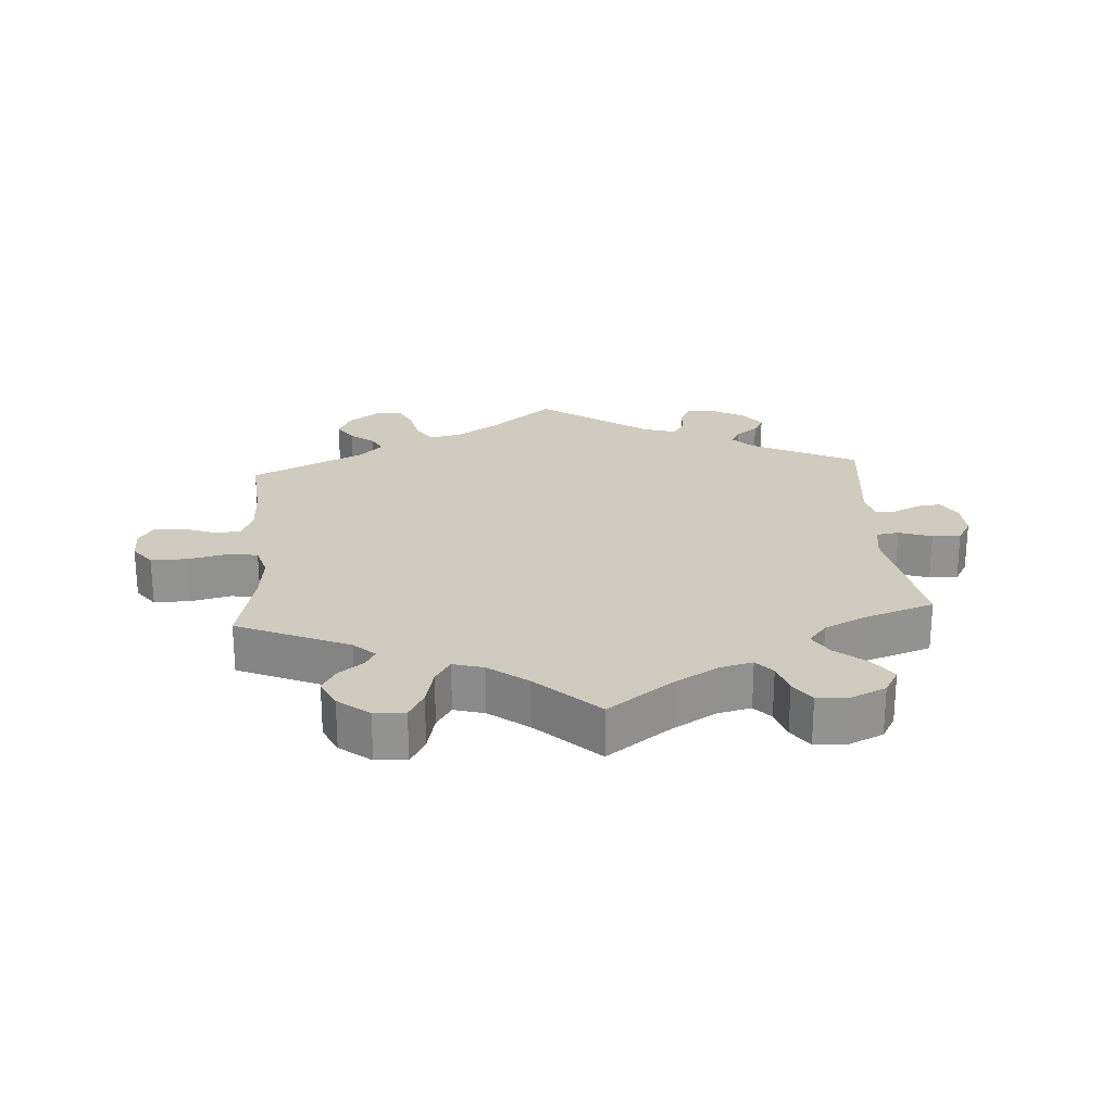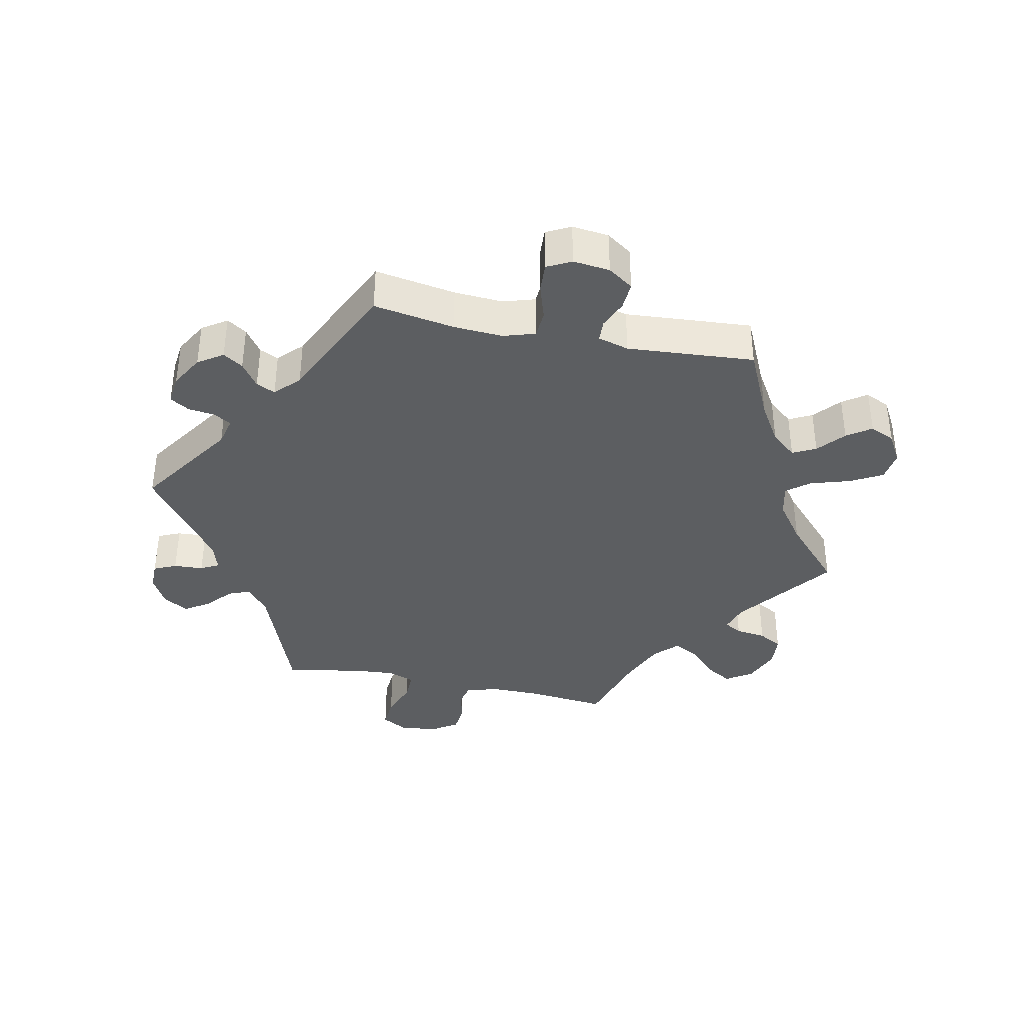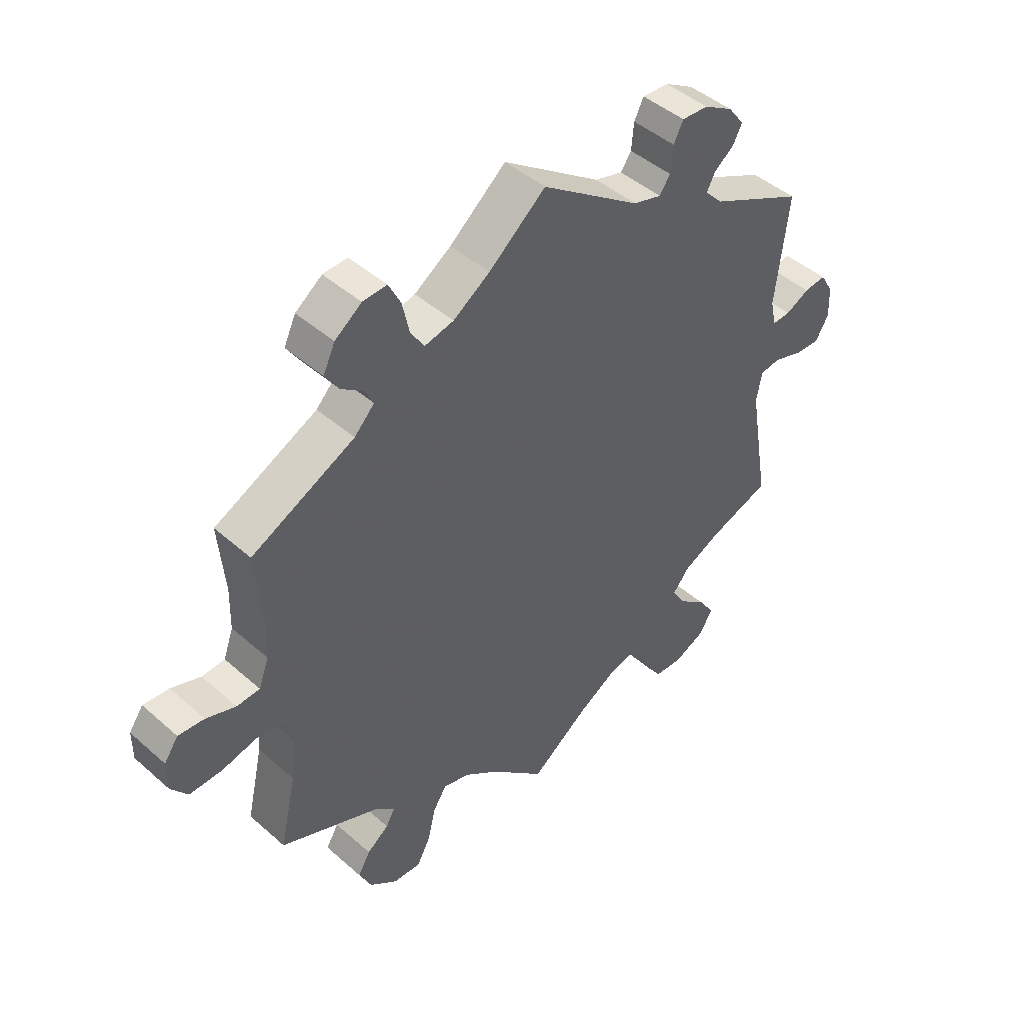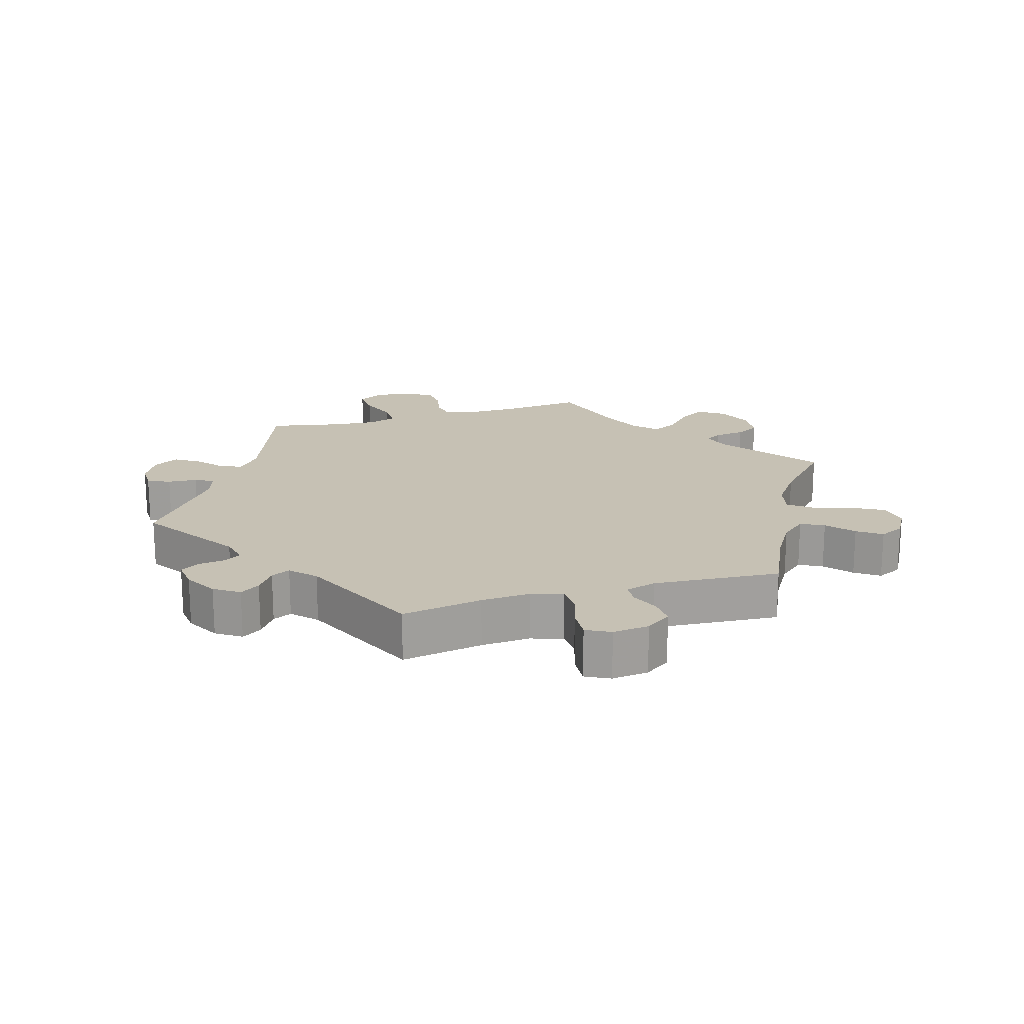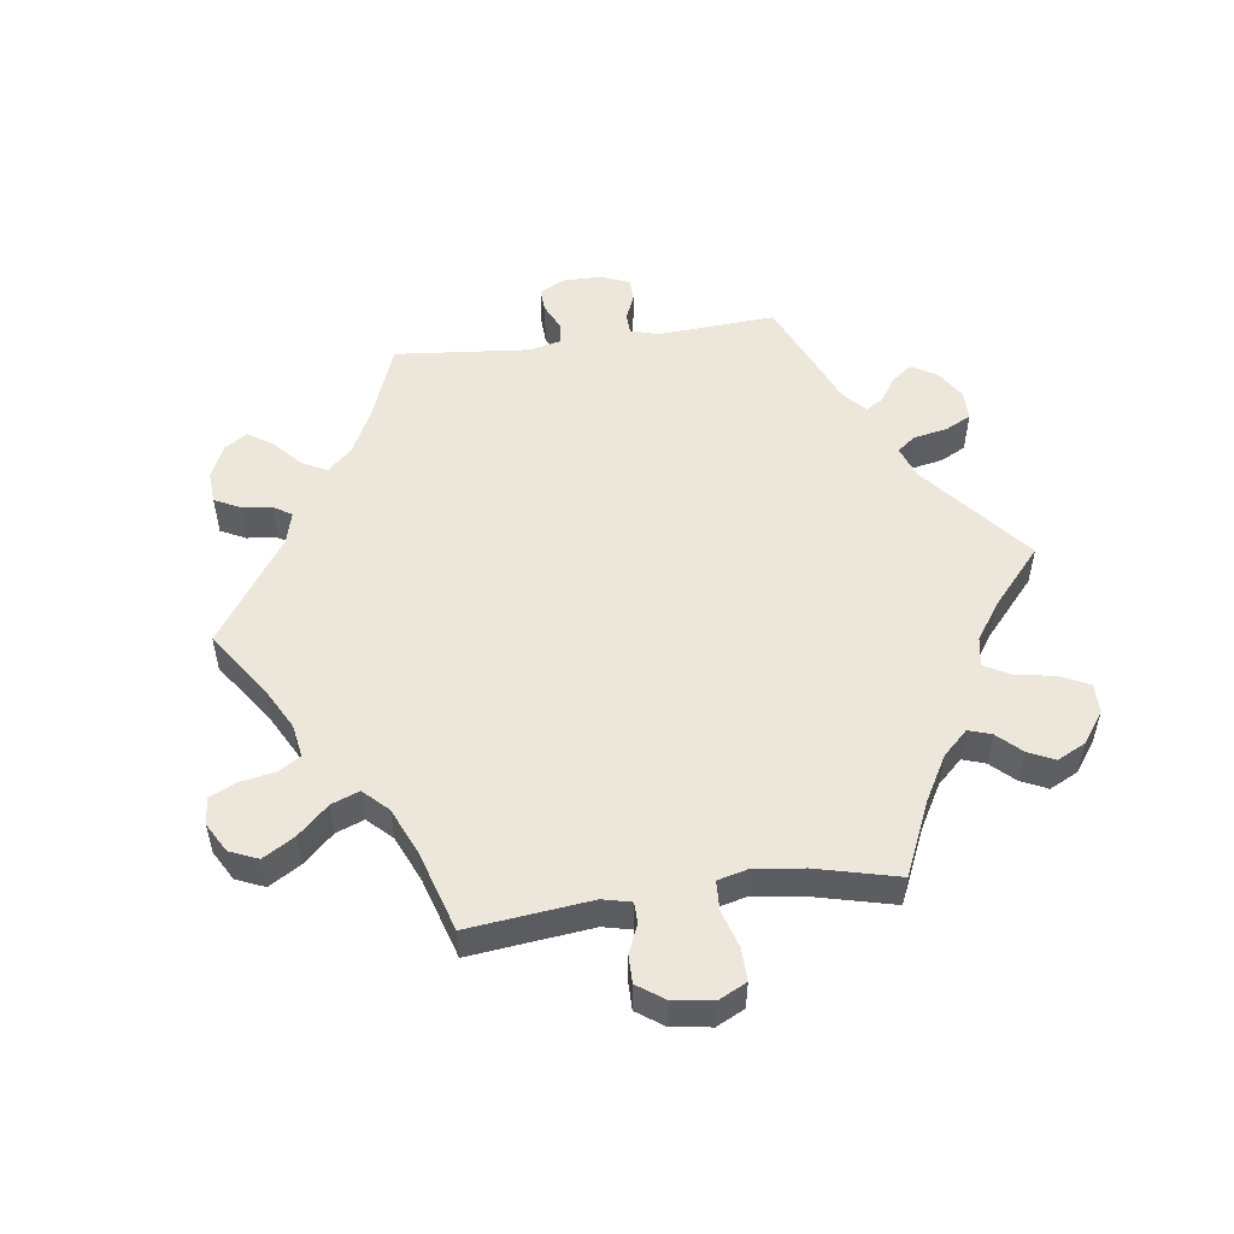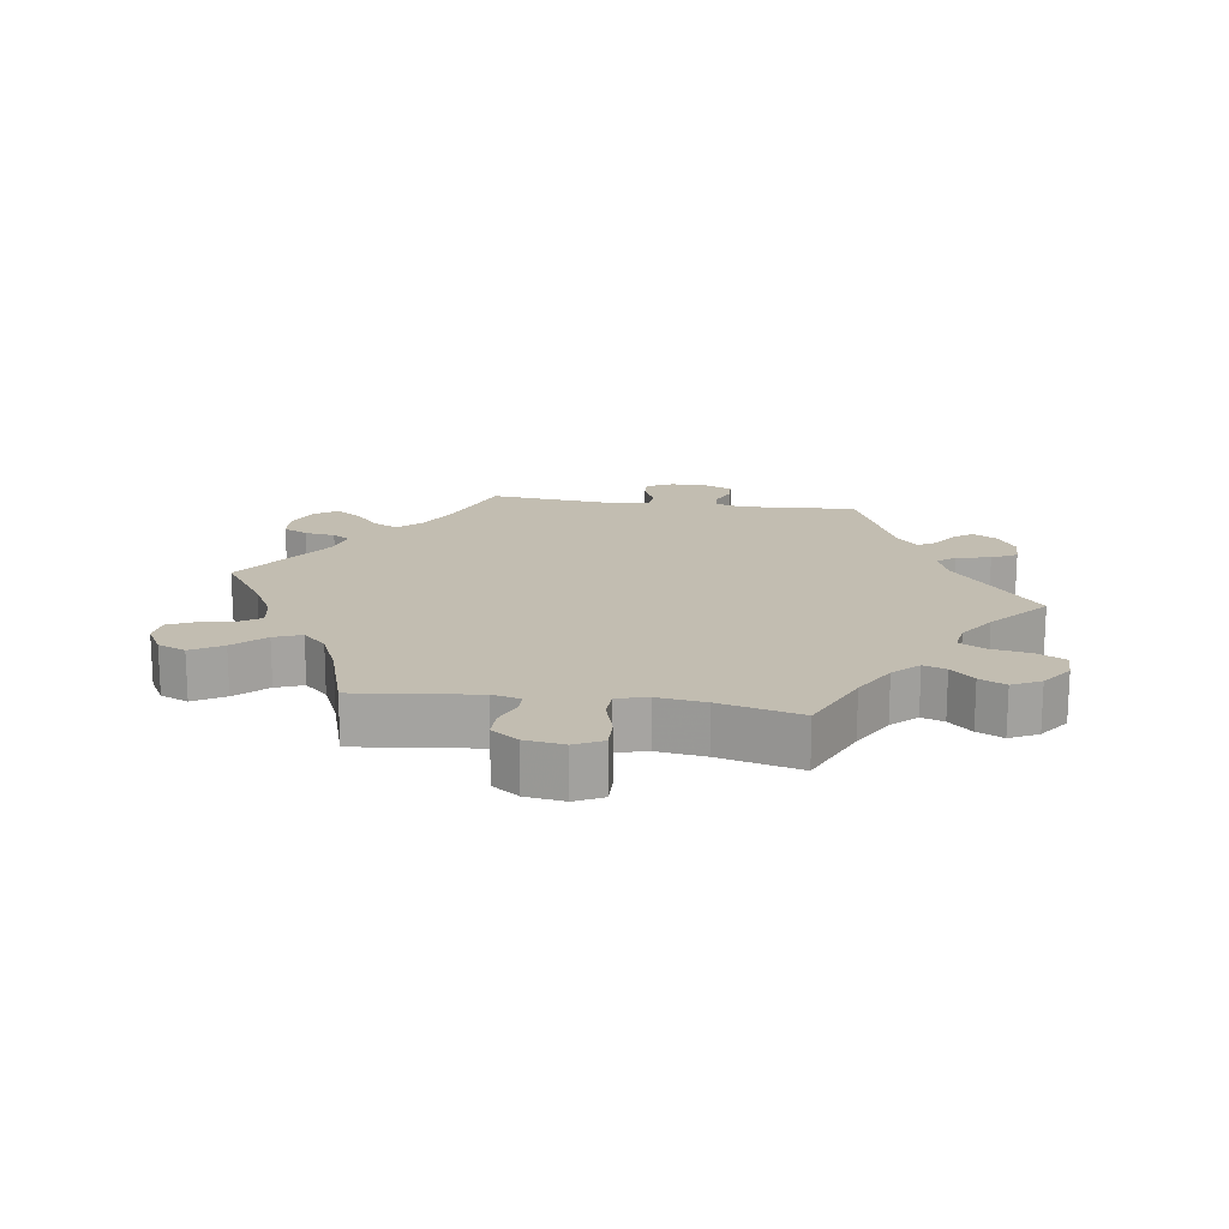
<metadata>
{"format":"obj","ext":"obj","renderer":"f3d","projection":"perspective","resolution":1024,"background":"white","views":[{"elev":23.7,"azim":175.9,"up":"+Y"},{"elev":-37.3,"azim":18.2,"up":"+Y"},{"elev":45.5,"azim":135.3,"up":"+Z"},{"elev":18.6,"azim":13.4,"up":"+Y"},{"elev":52.8,"azim":142.3,"up":"+Y"},{"elev":16.9,"azim":158.3,"up":"+Y"}]}
</metadata>
<code>
v -0.099 0.07 -0.506
v -0.164 0.07 -0.468
v -0.214 0.07 -0.456
v -0.238 0.07 -0.483
v -0.252 0.07 -0.529
v -0.277 0.07 -0.565
v -0.325 0.07 -0.568
v -0.378 0.07 -0.544
v -0.4 0.07 -0.506
v -0.373 0.07 -0.466
v -0.326 0.07 -0.427
v -0.303 0.07 -0.389
v -0.331 0.07 -0.355
v -0.391 0.07 -0.326
v -0.5 0.07 -0.289
v -0.464 0.07 -0.082
v -0.473 0.07 -0.031
v -0.507 0.07 -0.026
v -0.557 0.07 -0.043
v -0.6 0.07 -0.045
v -0.622 0.07 -0.007
v -0.62 0.07 0.046
v -0.598 0.07 0.083
v -0.561 0.07 0.079
v -0.521 0.07 0.059
v -0.49 0.07 0.058
v -0.48 0.07 0.102
v -0.501 0.07 0.288
v -0.341 0.07 0.367
v -0.311 0.07 0.399
v -0.325 0.07 0.426
v -0.358 0.07 0.451
v -0.374 0.07 0.481
v -0.347 0.07 0.517
v -0.298 0.07 0.546
v -0.253 0.07 0.549
v -0.237 0.07 0.517
v -0.233 0.07 0.472
v -0.215 0.07 0.446
v -0.167 0.07 0.46
v 0 0.07 0.578
v 0.096 0.07 0.499
v 0.158 0.07 0.458
v 0.207 0.07 0.447
v 0.23 0.07 0.482
v 0.242 0.07 0.537
v 0.262 0.07 0.577
v 0.303 0.07 0.575
v 0.348 0.07 0.542
v 0.368 0.07 0.5
v 0.345 0.07 0.465
v 0.308 0.07 0.437
v 0.293 0.07 0.408
v 0.327 0.07 0.373
v 0.501 0.07 0.289
v 0.491 0.07 0.17
v 0.493 0.07 0.099
v 0.51 0.07 0.052
v 0.549 0.07 0.05
v 0.599 0.07 0.068
v 0.643 0.07 0.072
v 0.667 0.07 0.038
v 0.667 0.07 -0.013
v 0.639 0.07 -0.05
v 0.584 0.07 -0.049
v 0.523 0.07 -0.035
v 0.479 0.07 -0.042
v 0.465 0.07 -0.09
v 0.473 0.07 -0.165
v 0.501 0.07 -0.289
v 0.331 0.07 -0.363
v 0.299 0.07 -0.393
v 0.314 0.07 -0.42
v 0.351 0.07 -0.448
v 0.372 0.07 -0.484
v 0.351 0.07 -0.529
v 0.304 0.07 -0.566
v 0.257 0.07 -0.569
v 0.234 0.07 -0.527
v 0.22 0.07 -0.468
v 0.197 0.07 -0.432
v 0.151 0.07 -0.445
v 0.092 0.07 -0.49
v 0 0.07 -0.578
v -0.099 0 -0.506
v -0.164 0 -0.468
v -0.214 0 -0.456
v -0.238 0 -0.483
v -0.252 0 -0.529
v -0.277 0 -0.565
v -0.325 0 -0.568
v -0.378 0 -0.544
v -0.4 0 -0.506
v -0.373 0 -0.466
v -0.326 0 -0.427
v -0.303 0 -0.389
v -0.331 0 -0.355
v -0.391 0 -0.326
v -0.5 0 -0.289
v -0.464 0 -0.082
v -0.473 0 -0.031
v -0.507 0 -0.026
v -0.557 0 -0.043
v -0.6 0 -0.045
v -0.622 0 -0.007
v -0.62 0 0.046
v -0.598 0 0.083
v -0.561 0 0.079
v -0.521 0 0.059
v -0.49 0 0.058
v -0.48 0 0.102
v -0.501 0 0.288
v -0.341 0 0.367
v -0.311 0 0.399
v -0.325 0 0.426
v -0.358 0 0.451
v -0.374 0 0.481
v -0.347 0 0.517
v -0.298 0 0.546
v -0.253 0 0.549
v -0.237 0 0.517
v -0.233 0 0.472
v -0.215 0 0.446
v -0.167 0 0.46
v 0 0 0.578
v 0.096 0 0.499
v 0.158 0 0.458
v 0.207 0 0.447
v 0.23 0 0.482
v 0.242 0 0.537
v 0.262 0 0.577
v 0.303 0 0.575
v 0.348 0 0.542
v 0.368 0 0.5
v 0.345 0 0.465
v 0.308 0 0.437
v 0.293 0 0.408
v 0.327 0 0.373
v 0.501 0 0.289
v 0.491 0 0.17
v 0.493 0 0.099
v 0.51 0 0.052
v 0.549 0 0.05
v 0.599 0 0.068
v 0.643 0 0.072
v 0.667 0 0.038
v 0.667 0 -0.013
v 0.639 0 -0.05
v 0.584 0 -0.049
v 0.523 0 -0.035
v 0.479 0 -0.042
v 0.465 0 -0.09
v 0.473 0 -0.165
v 0.501 0 -0.289
v 0.331 0 -0.363
v 0.299 0 -0.393
v 0.314 0 -0.42
v 0.351 0 -0.448
v 0.372 0 -0.484
v 0.351 0 -0.529
v 0.304 0 -0.566
v 0.257 0 -0.569
v 0.234 0 -0.527
v 0.22 0 -0.468
v 0.197 0 -0.432
v 0.151 0 -0.445
v 0.092 0 -0.49
v 0 0 -0.578
f 83 84 1
f 82 83 1 2
f 81 82 2 3
f 77 78 79 80
f 77 80 81
f 76 77 81
f 73 74 75 76
f 72 73 76 81
f 71 72 81 3
f 69 70 71 3
f 63 64 65 66
f 61 62 63 66
f 59 60 61 66
f 58 59 66 67
f 57 58 67
f 56 57 67 68
f 54 55 56 68
f 49 50 51 52
f 49 52 53
f 48 49 53
f 45 46 47 48
f 44 45 48 53
f 43 44 53 54
f 40 41 42
f 39 40 42 43
f 35 36 37 38
f 35 38 39
f 34 35 39
f 31 32 33 34
f 30 31 34 39
f 29 30 39 43
f 27 28 29 43
f 22 23 24 25
f 22 25 26
f 21 22 26
f 18 19 20 21
f 17 18 21 26
f 14 15 16
f 13 14 16 17
f 12 13 17 26
f 8 9 10 11
f 8 11 12
f 7 8 12
f 4 5 6 7
f 3 4 7 12
f 43 54 68 69
f 26 27 43 69
f 3 12 26 69
f 85 168 167
f 86 85 167 166
f 87 86 166 165
f 164 163 162 161
f 165 164 161
f 165 161 160
f 160 159 158 157
f 165 160 157 156
f 87 165 156 155
f 87 155 154 153
f 150 149 148 147
f 150 147 146 145
f 150 145 144 143
f 151 150 143 142
f 151 142 141
f 152 151 141 140
f 152 140 139 138
f 136 135 134 133
f 137 136 133
f 137 133 132
f 132 131 130 129
f 137 132 129 128
f 138 137 128 127
f 126 125 124
f 127 126 124 123
f 122 121 120 119
f 123 122 119
f 123 119 118
f 118 117 116 115
f 123 118 115 114
f 127 123 114 113
f 127 113 112 111
f 109 108 107 106
f 110 109 106
f 110 106 105
f 105 104 103 102
f 110 105 102 101
f 100 99 98
f 101 100 98 97
f 110 101 97 96
f 95 94 93 92
f 96 95 92
f 96 92 91
f 91 90 89 88
f 96 91 88 87
f 153 152 138 127
f 153 127 111 110
f 153 110 96 87
f 1 85 86 2
f 2 86 87 3
f 3 87 88 4
f 4 88 89 5
f 5 89 90 6
f 6 90 91 7
f 7 91 92 8
f 8 92 93 9
f 9 93 94 10
f 10 94 95 11
f 11 95 96 12
f 12 96 97 13
f 13 97 98 14
f 14 98 99 15
f 15 99 100 16
f 16 100 101 17
f 17 101 102 18
f 18 102 103 19
f 19 103 104 20
f 20 104 105 21
f 21 105 106 22
f 22 106 107 23
f 23 107 108 24
f 24 108 109 25
f 25 109 110 26
f 26 110 111 27
f 27 111 112 28
f 28 112 113 29
f 29 113 114 30
f 30 114 115 31
f 31 115 116 32
f 32 116 117 33
f 33 117 118 34
f 34 118 119 35
f 35 119 120 36
f 36 120 121 37
f 37 121 122 38
f 38 122 123 39
f 39 123 124 40
f 40 124 125 41
f 41 125 126 42
f 42 126 127 43
f 43 127 128 44
f 44 128 129 45
f 45 129 130 46
f 46 130 131 47
f 47 131 132 48
f 48 132 133 49
f 49 133 134 50
f 50 134 135 51
f 51 135 136 52
f 52 136 137 53
f 53 137 138 54
f 54 138 139 55
f 55 139 140 56
f 56 140 141 57
f 57 141 142 58
f 58 142 143 59
f 59 143 144 60
f 60 144 145 61
f 61 145 146 62
f 62 146 147 63
f 63 147 148 64
f 64 148 149 65
f 65 149 150 66
f 66 150 151 67
f 67 151 152 68
f 68 152 153 69
f 69 153 154 70
f 70 154 155 71
f 71 155 156 72
f 72 156 157 73
f 73 157 158 74
f 74 158 159 75
f 75 159 160 76
f 76 160 161 77
f 77 161 162 78
f 78 162 163 79
f 79 163 164 80
f 80 164 165 81
f 81 165 166 82
f 82 166 167 83
f 83 167 168 84
f 84 168 85 1

</code>
